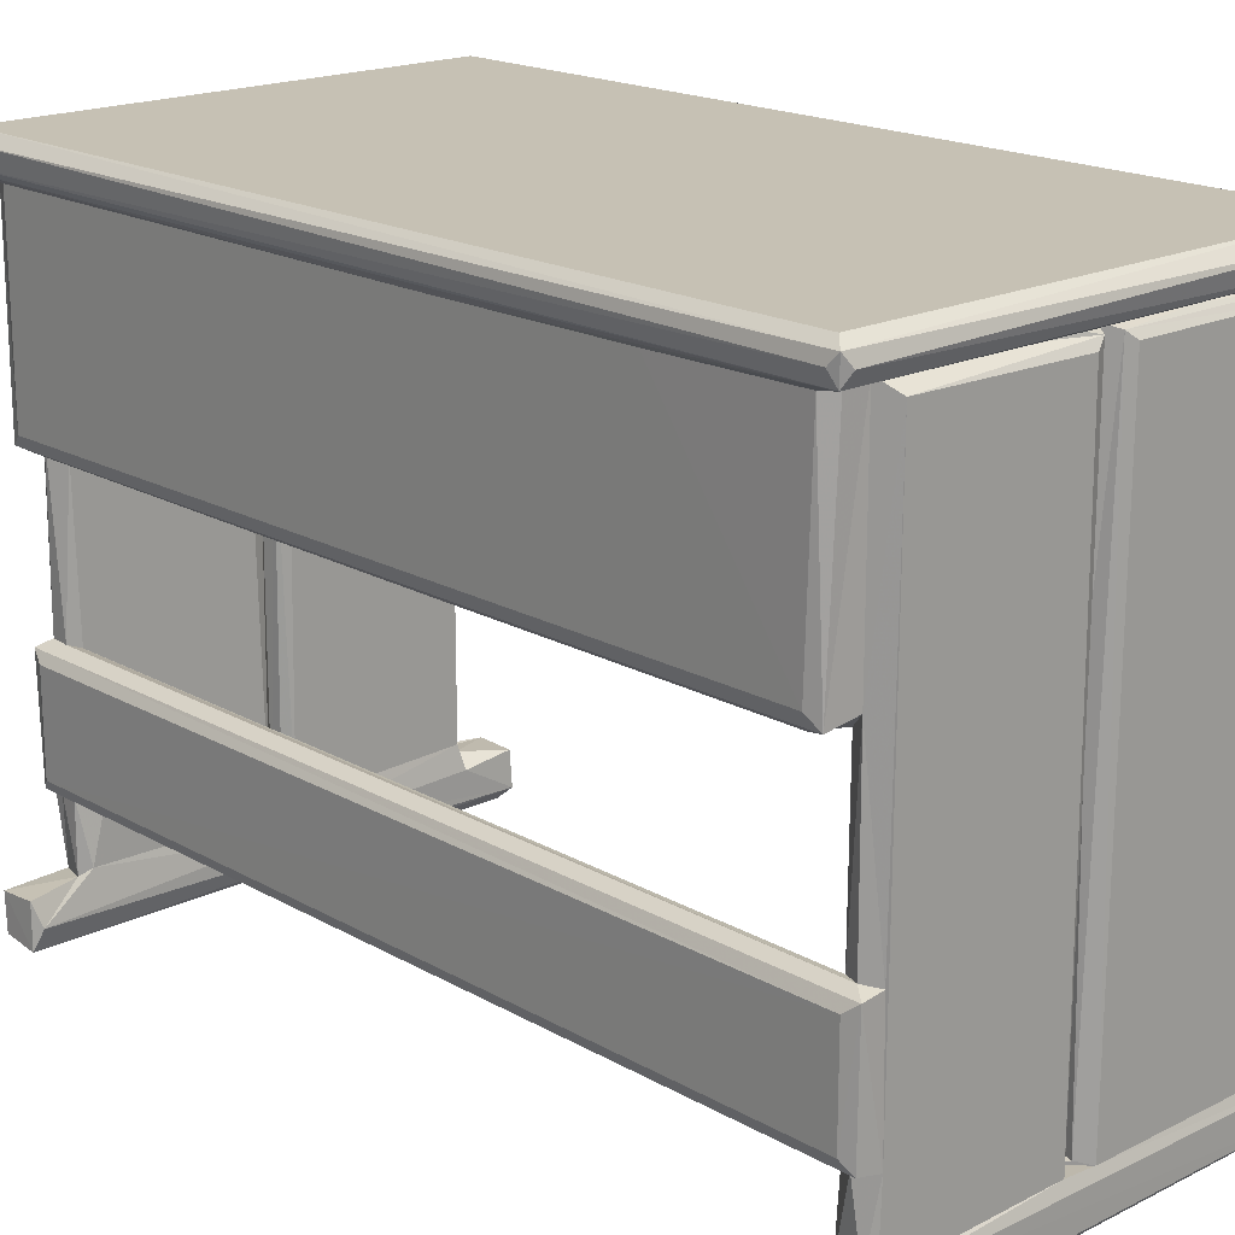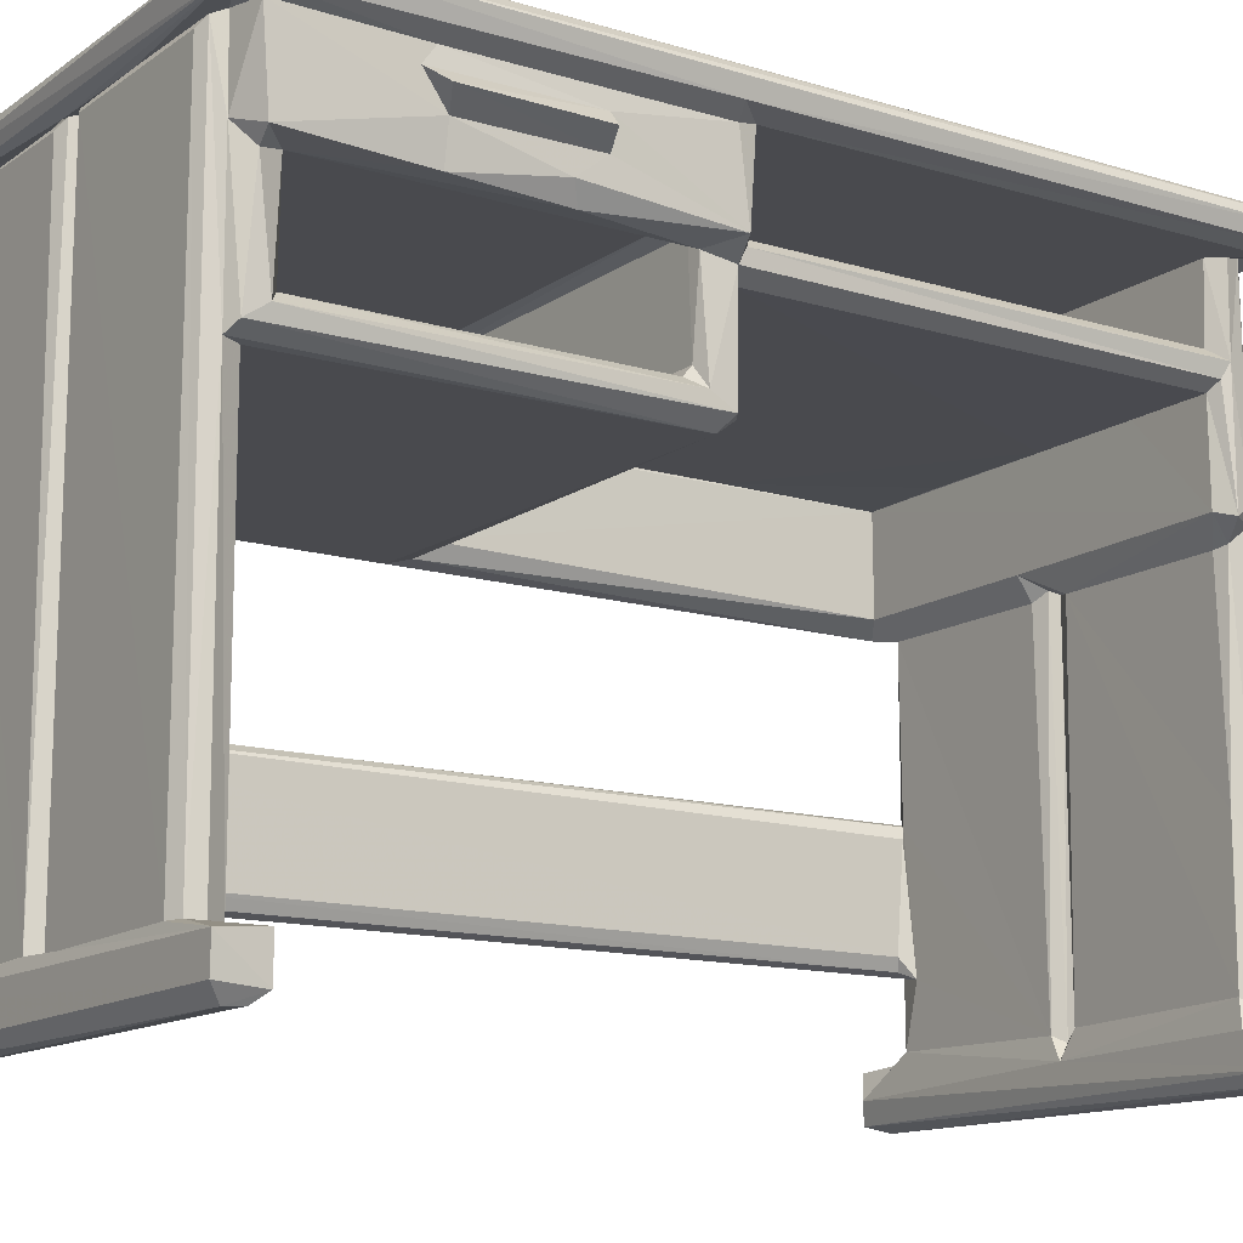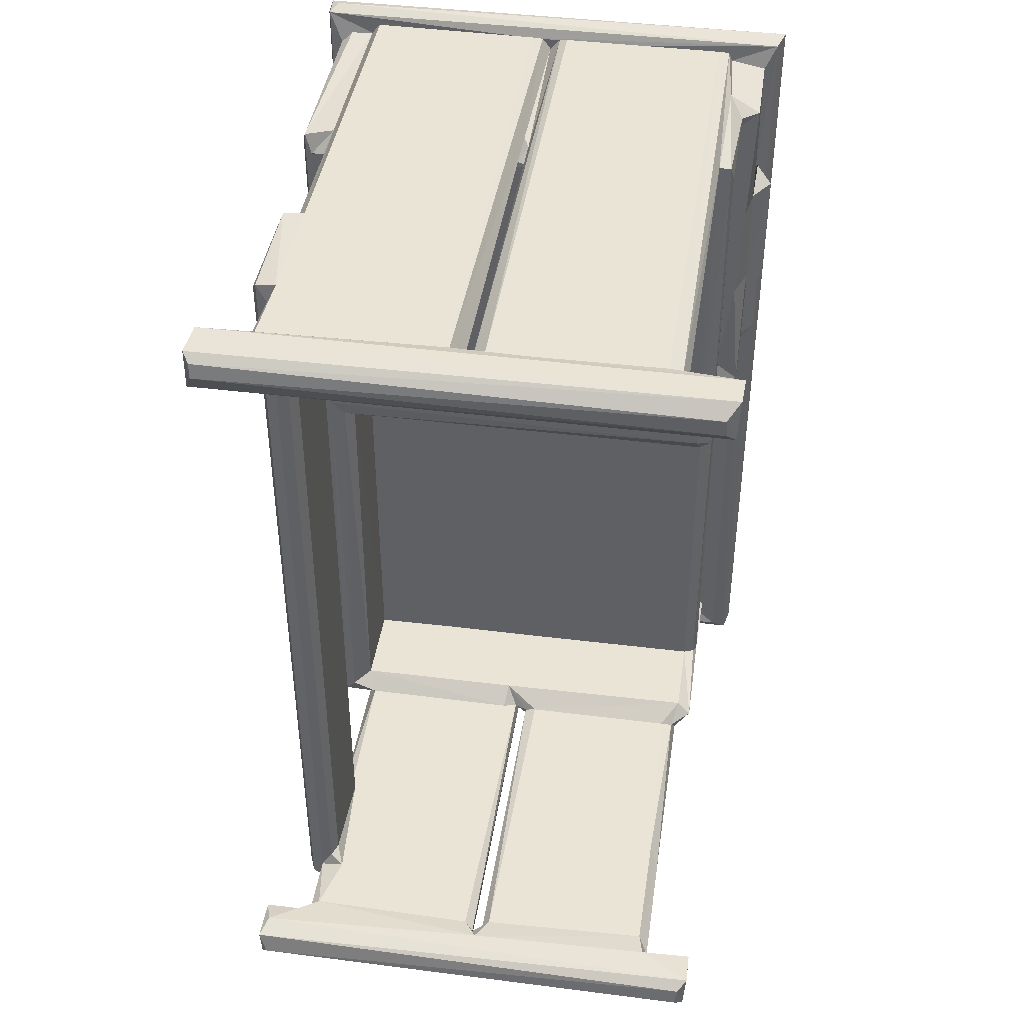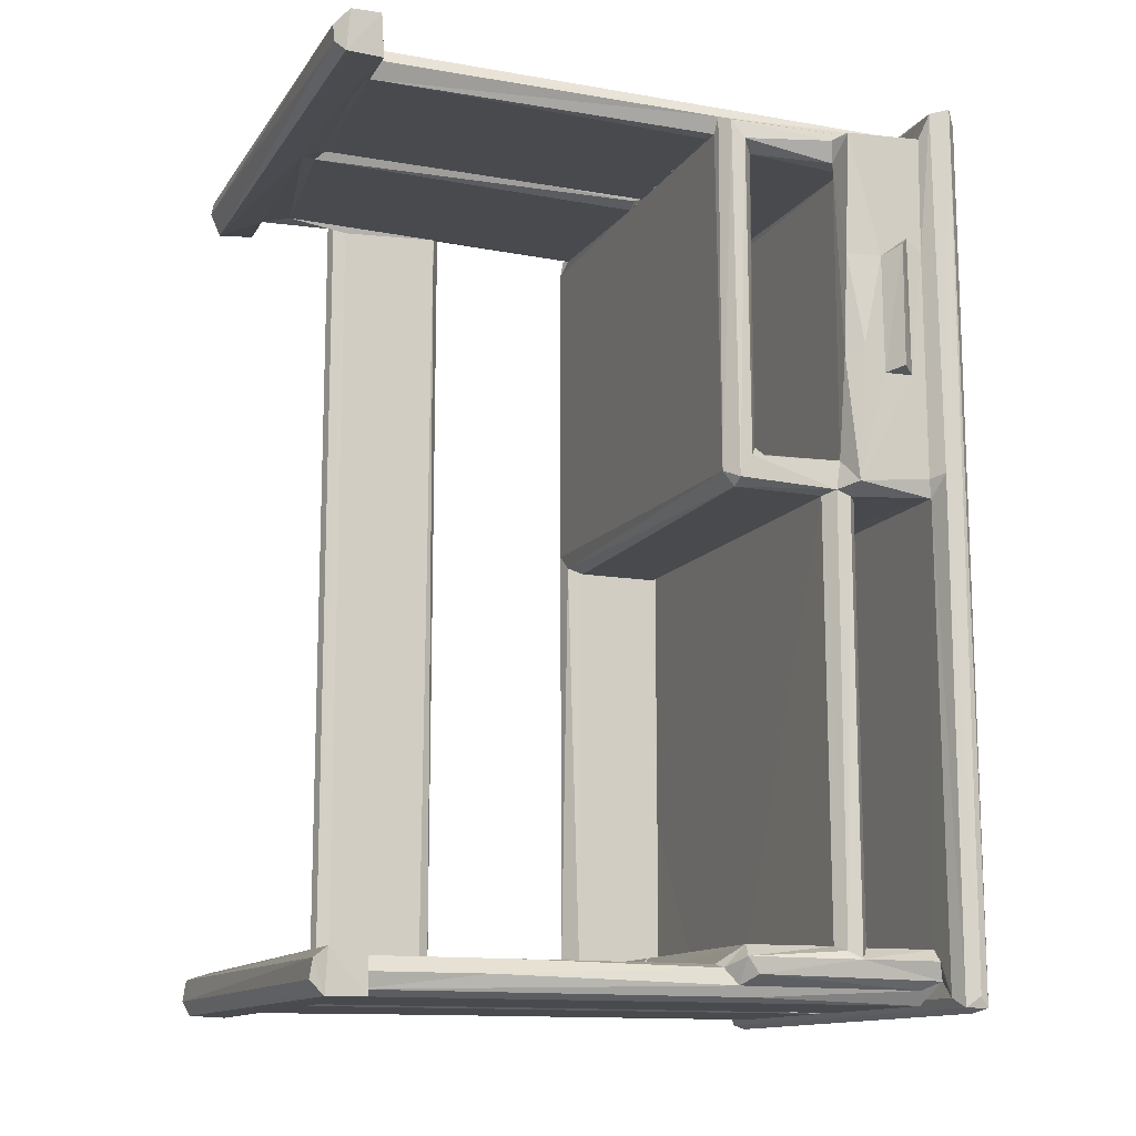
<metadata>
{"format":"obj","ext":"obj","renderer":"f3d","projection":"perspective","resolution":1024,"background":"white","views":[{"elev":18.6,"azim":137.1,"up":"+Z"},{"elev":-13.4,"azim":-124.1,"up":"+Z"},{"elev":42.4,"azim":-171.4,"up":"+Y"},{"elev":-13.1,"azim":-111.8,"up":"+Y"}]}
</metadata>
<code>
v -0.272 -0.4947 -0.3511
v -0.2622 -0.4791 -0.3636
v -0.2751 -0.4485 -0.3496
v -0.2649 -0.4588 -0.361
v 0.2677 -0.4781 -0.3638
v -0.2748 -0.494 -0.3098
v -0.2746 -0.4513 -0.3109
v -0.2137 -0.4848 -0.3032
v -0.2205 -0.4678 -0.3032
v -0.2019 -0.491 -0.3001
v -0.2156 -0.4477 -0.3156
v -0.2201 -0.4677 -0.1686
v -0.209 -0.4521 -0.2885
v 0.000696 -0.4472 -0.3224
v -0.2091 -0.4521 -0.1372
v -0.2065 -0.4908 0.3155
v -0.2196 -0.4741 0.09928
v -0.2137 -0.4854 0.1206
v -0.2152 -0.4563 0.08387
v -0.2012 -0.4519 0.08036
v -0.01908 -0.4909 -0.3012
v -0.01367 -0.4523 -0.295
v -0.004392 -0.496 -0.3162
v -0.02012 -0.452 0.08056
v -0.005272 -0.4785 -0.3023
v 0.006644 -0.462 -0.3052
v -0.005281 -0.4626 -0.2958
v -0.006694 -0.4811 0.09732
v -0.01678 -0.4909 0.3152
v -0.006817 -0.4577 0.08337
v -0.2387 -0.4455 0.1004
v -0.2351 -0.463 0.1147
v -0.2222 -0.4324 0.1056
v -0.2193 -0.4756 0.31
v -0.2216 -0.4321 0.2071
v -0.2735 -0.4946 0.3307
v -0.2791 -0.4829 0.346
v -0.276 -0.495 0.3557
v -0.2639 -0.5002 0.3429
v -0.2569 -0.4842 0.3243
v -0.253 0.05028 0.3239
v -0.2377 -0.4458 0.2328
v -0.2339 -0.4372 0.2169
v -0.2211 -0.4328 0.2454
v -0.13 -0.4324 0.2079
v -0.2386 -0.446 0.3234
v -0.2305 -0.4661 0.3296
v -0.224 -0.433 0.3242
v -0.01357 -0.4323 0.2066
v -0.2206 0.04984 0.2065
v 0.02094 -0.4329 0.1033
v 0.2225 -0.4325 0.206
v 0.005819 -0.4723 0.1264
v 0.008649 -0.4574 0.08987
v 0.2695 -0.4845 0.325
v 0.2684 -0.5002 0.3429
v 0.2224 -0.4328 0.3241
v 0.001798 -0.4684 0.3291
v 0.2221 -0.4327 0.2454
v 0.2228 -0.1564 0.3242
v -0.2638 -0.4827 0.3634
v 0.2685 -0.4822 0.3634
v -0.2739 0.07502 0.3311
v -0.2215 0.04893 0.2455
v -0.06275 0.04903 0.2455
v -0.237 0.04799 0.233
v -0.2353 0.05465 0.2179
v 0.04487 0.05048 0.3241
v 0.2222 0.0487 0.2455
v 0.1018 0.04901 0.2455
v -0.2638 0.4855 0.3633
v -0.273 0.4494 -0.3518
v -0.2638 0.4614 -0.3619
v -0.2755 0.4951 -0.3488
v -0.2625 0.4804 -0.3634
v 0.2693 0.4862 -0.3606
v 0.2768 0.4944 -0.3512
v -0.2721 0.4485 -0.3115
v -0.2768 0.4953 -0.3159
v -0.2106 0.4521 -0.3078
v -0.2151 0.4844 -0.3027
v -0.2207 0.4699 -0.3035
v -0.2066 0.4474 -0.3189
v -0.2011 0.491 -0.3032
v -0.002257 0.4471 -0.3224
v -0.2028 0.4909 0.311
v -0.2213 0.4717 0.08968
v -0.2018 0.452 0.08388
v -0.2129 0.4539 0.08838
v -0.2145 0.4856 0.319
v -0.01133 0.4523 -0.2992
v -0.01836 0.4908 -0.3045
v -0.01925 0.4909 0.3115
v -0.00489 0.4789 -0.3001
v 0.005204 0.4694 -0.3036
v 0.01487 0.4521 -0.3036
v -0.003046 0.4717 0.1009
v -0.009743 0.4855 0.3194
v -0.01363 0.4523 0.08798
v -0.2366 0.05734 0.1021
v -0.2231 0.04935 0.1012
v -0.2211 0.06593 0.08861
v -0.2368 0.08262 0.1163
v -0.2206 0.09569 0.1275
v -0.2228 0.08829 0.1373
v -0.2378 0.4438 0.114
v -0.2229 0.4326 0.1269
v -0.259 0.07047 0.3191
v -0.2325 0.08796 0.224
v -0.2176 0.08852 0.2403
v -0.2589 0.06058 0.2343
v -0.2087 0.1032 0.2457
v -0.2593 0.1854 0.2685
v -0.2596 0.2163 0.2442
v -0.2473 0.2051 0.2256
v -0.2294 0.4343 0.2266
v -0.2124 0.4319 0.2456
v -0.2601 0.1861 0.301
v -0.2344 0.4648 0.09939
v -0.1427 0.4328 0.1274
v -0.2788 0.1906 0.2832
v -0.2586 0.3301 0.3187
v -0.2791 0.3298 0.2839
v -0.2592 0.3202 0.2675
v -0.2791 0.4993 0.3496
v -0.2609 0.3446 0.2995
v -0.2712 0.4939 0.3287
v -0.2528 0.3202 0.2281
v 0.03386 0.04979 0.203
v 0.222 0.04898 0.1081
v 0.2477 0.07455 0.08859
v 0.0221 0.4518 0.08851
v 0.222 0.09668 0.1274
v 0.2315 0.05695 0.09201
v 0.2131 0.08839 0.1365
v 0.2213 0.08858 0.2408
v 0.2141 0.1039 0.2457
v -0.002797 0.4327 0.1275
v -0.0545 0.4288 0.2458
v 0.268 0.4853 0.3634
v -0.2581 0.4672 0.3207
v -0.2584 0.4605 0.2312
v -0.239 0.4571 0.221
v -0.2235 0.4736 0.243
v -0.2183 0.4721 0.3253
v 0.004318 0.4709 0.12
v 0.2222 0.4324 0.2394
v -0.09221 0.4818 0.3237
v 0.2682 0.4998 0.3427
v 0.002315 0.4699 0.3247
v 0.02849 0.4828 0.324
v 0.2776 0.4958 0.3551
v 0.2763 -0.4934 -0.3531
v 0.2766 -0.4538 -0.358
v 0.2684 -0.4462 -0.3357
v 0.008082 -0.4814 -0.3007
v 0.02325 -0.4911 -0.3005
v 0.0166 -0.4521 -0.299
v 0.2114 -0.4914 -0.3076
v 0.01818 -0.4909 0.3155
v 0.2061 -0.4909 -0.1005
v 0.2765 -0.4951 -0.3122
v 0.2221 -0.4908 -0.2129
v 0.2111 -0.4515 -0.296
v 0.1941 -0.4517 -0.2325
v 0.01217 -0.4863 0.182
v 0.02434 -0.452 0.08096
v 0.2094 -0.4518 -0.09175
v 0.2125 -0.4521 0.08227
v 0.2217 -0.4608 -0.3041
v 0.22 -0.4808 -0.2313
v 0.2218 -0.4597 -0.2284
v 0.2764 -0.4538 -0.3097
v 0.2092 -0.4419 -0.2252
v 0.2024 -0.4371 -0.2123
v 0.236 -0.4823 -0.2229
v 0.2415 -0.4712 -0.2112
v 0.2351 -0.4879 -0.09392
v 0.2199 -0.4805 -0.0872
v 0.2025 -0.4454 -0.1044
v 0.2213 -0.4593 -0.08787
v 0.2412 -0.4716 -0.1043
v 0.2024 0.4445 -0.2122
v 0.2414 0.475 -0.1048
v 0.2415 0.4751 -0.211
v 0.2028 0.4517 -0.099
v 0.2356 0.4885 -0.09417
v 0.2238 0.4734 -0.08847
v 0.2223 -0.4329 0.1029
v 0.2105 -0.4908 0.3154
v 0.1259 -0.4321 0.2069
v 0.277 -0.4953 0.3319
v 0.2246 -0.4706 0.3282
v 0.2228 -0.2618 0.2064
v 0.2235 -0.4719 0.1
v 0.2432 -0.4461 0.08797
v 0.2566 -0.4656 0.09565
v 0.2613 -0.4517 0.1078
v 0.2537 -0.4691 0.3247
v 0.2614 -0.4516 0.3196
v 0.2611 -0.2038 0.3194
v 0.2212 -0.3031 0.2455
v 0.2228 -0.2441 0.3205
v 0.2797 -0.497 0.3524
v 0.2804 0.4863 0.3439
v 0.2209 -0.06105 0.2454
v 0.2228 0.05074 0.2064
v 0.2612 0.09584 0.3187
v 0.2227 0.04926 0.203
v 0.222 -0.1731 0.2458
v 0.2759 0.494 0.3294
v 0.2613 0.454 0.1077
v 0.2562 0.468 0.09458
v 0.2227 0.04984 0.3228
v 0.2096 0.4502 -0.2255
v 0.2177 0.4568 -0.08918
v 0.2351 0.4868 -0.2235
v 0.2227 0.4701 -0.2287
v 0.2685 0.4704 -0.364
v 0.2776 0.4485 -0.3504
v 0.01765 0.4908 -0.302
v 0.2747 0.495 -0.3127
v 0.1978 0.452 -0.283
v 0.2151 0.4907 -0.3058
v 0.2144 0.4486 -0.3136
v 0.2123 0.4908 -0.2266
v 0.008489 0.4583 0.08894
v 0.02367 0.491 0.311
v 0.01128 0.4854 0.3196
v 0.2117 0.4523 0.08446
v 0.2213 0.482 -0.303
v 0.277 0.4519 -0.3104
v 0.2127 0.4885 -0.09116
v 0.2108 0.4908 0.3139
v 0.221 0.2264 0.1275
v 0.2479 0.4465 0.08857
v 0.2222 0.4322 0.1275
v 0.2221 0.341 0.1276
v 0.2167 0.4287 0.2458
v 0.2612 0.3003 0.3194
v 0.1348 0.4328 0.1275
v 0.09521 0.4759 0.3253
v 0.2234 0.4716 0.3269
v 0.2235 0.4719 0.1015
v 0.2606 0.4599 0.3208
v 0.2483 0.4709 0.3248
f 1 4 2
f 1 3 4
f 2 4 5
f 1 6 3
f 3 6 7
f 6 8 9
f 6 10 8
f 3 7 11
f 6 9 7
f 7 9 11
f 8 12 9
f 9 13 11
f 3 11 14
f 9 12 13
f 12 15 13
f 8 10 16
f 8 17 12
f 8 18 17
f 8 16 18
f 17 19 12
f 12 19 15
f 19 20 15
f 1 23 6
f 13 15 24
f 13 24 22
f 6 23 10
f 23 21 10
f 11 13 14
f 13 22 14
f 21 23 25
f 25 23 26
f 26 27 25
f 26 22 27
f 14 22 26
f 21 25 28
f 15 20 24
f 21 28 29
f 27 22 30
f 22 24 30
f 10 21 29
f 25 27 30
f 25 30 28
f 31 17 32
f 17 31 19
f 31 33 19
f 32 17 34
f 31 35 33
f 19 33 20
f 36 38 37
f 36 39 38
f 36 41 40
f 32 42 31
f 31 43 35
f 31 42 43
f 18 16 34
f 18 34 17
f 33 35 45
f 40 46 47
f 32 47 42
f 32 34 47
f 47 46 42
f 42 48 44
f 42 46 48
f 40 48 46
f 34 16 47
f 35 49 45
f 35 50 49
f 40 41 48
f 10 29 16
f 52 33 45
f 20 33 24
f 24 33 51
f 51 33 52
f 45 49 52
f 28 54 53
f 28 30 54
f 24 51 30
f 30 51 54
f 36 40 55
f 40 47 55
f 36 56 39
f 28 58 29
f 28 53 58
f 55 47 58
f 44 48 57
f 16 58 47
f 16 29 58
f 39 56 38
f 36 63 41
f 36 37 63
f 42 44 64
f 43 50 35
f 42 64 66
f 43 42 66
f 43 66 67
f 43 67 50
f 44 65 64
f 65 44 69
f 48 68 60
f 41 68 48
f 69 70 65
f 38 61 71
f 72 75 73
f 72 74 75
f 75 74 76
f 76 74 77
f 72 79 74
f 72 78 79
f 78 81 79
f 80 82 78
f 78 82 81
f 78 83 80
f 81 84 79
f 72 85 78
f 78 85 83
f 81 86 84
f 80 87 82
f 80 89 87
f 80 88 89
f 82 87 81
f 81 90 86
f 87 90 81
f 83 91 80
f 80 91 88
f 85 91 83
f 79 84 92
f 91 95 94
f 91 96 95
f 85 96 91
f 94 95 92
f 91 94 97
f 92 98 94
f 88 91 99
f 84 93 92
f 91 97 99
f 94 98 97
f 92 93 98
f 100 102 101
f 103 105 104
f 100 101 67
f 100 103 106
f 103 104 107
f 63 108 41
f 67 101 50
f 100 67 103
f 67 109 103
f 103 109 105
f 109 110 105
f 111 67 66
f 111 109 67
f 111 66 41
f 41 108 111
f 66 64 41
f 64 65 41
f 111 113 114
f 111 114 115
f 111 115 109
f 111 118 113
f 111 108 118
f 100 106 119
f 100 119 102
f 119 87 102
f 102 87 89
f 103 107 106
f 107 104 120
f 121 113 118
f 63 122 108
f 121 118 123
f 121 123 113
f 63 37 125
f 123 124 113
f 123 118 126
f 123 126 124
f 63 127 122
f 109 115 116
f 109 117 110
f 110 117 112
f 109 116 117
f 118 108 122
f 114 113 124
f 118 122 126
f 115 114 128
f 114 124 128
f 115 128 116
f 101 129 50
f 102 132 131
f 101 102 134
f 102 131 134
f 134 130 101
f 101 130 129
f 104 105 135
f 105 110 136
f 65 70 41
f 110 112 136
f 136 112 137
f 102 89 132
f 120 104 138
f 117 139 112
f 37 38 125
f 38 71 125
f 61 140 71
f 127 141 122
f 63 125 127
f 128 124 142
f 128 142 116
f 126 122 124
f 122 141 124
f 142 124 141
f 106 116 143
f 106 107 116
f 107 117 116
f 106 143 119
f 143 144 119
f 119 144 87
f 142 143 116
f 142 144 143
f 87 144 90
f 142 141 144
f 144 141 145
f 141 127 145
f 144 145 90
f 132 89 88
f 86 93 84
f 132 88 99
f 117 107 147
f 107 120 147
f 117 147 139
f 145 148 90
f 145 127 148
f 86 98 93
f 86 90 98
f 148 98 90
f 127 125 149
f 120 138 147
f 146 97 150
f 150 97 98
f 148 150 98
f 150 148 151
f 148 127 151
f 71 152 125
f 125 152 149
f 1 2 5
f 1 5 153
f 3 155 154
f 4 3 154
f 5 4 154
f 5 154 153
f 23 157 156
f 23 156 26
f 14 26 158
f 23 159 157
f 3 14 155
f 26 54 158
f 1 162 23
f 14 164 155
f 14 158 164
f 23 162 159
f 159 163 157
f 164 158 165
f 157 163 161
f 156 166 53
f 156 157 166
f 156 53 26
f 54 167 158
f 157 161 160
f 166 157 160
f 53 54 26
f 158 168 165
f 158 167 169
f 158 169 168
f 1 153 162
f 159 170 171
f 159 171 163
f 170 164 172
f 170 172 171
f 165 172 164
f 159 162 170
f 155 164 170
f 155 170 173
f 170 162 173
f 165 174 172
f 174 165 175
f 171 176 163
f 171 172 176
f 153 154 162
f 154 173 162
f 155 173 154
f 161 163 178
f 161 178 179
f 168 180 165
f 165 180 175
f 163 176 178
f 176 182 178
f 176 177 182
f 179 178 181
f 168 169 181
f 177 184 182
f 174 175 183
f 180 186 175
f 182 184 178
f 184 187 178
f 181 178 187
f 168 181 188
f 181 187 188
f 54 51 167
f 51 52 189
f 167 189 169
f 167 51 189
f 160 161 190
f 49 191 52
f 166 160 53
f 160 58 53
f 36 192 56
f 36 55 192
f 48 60 57
f 44 57 59
f 160 193 58
f 160 190 193
f 55 58 193
f 179 195 190
f 161 179 190
f 179 181 195
f 181 169 195
f 195 169 196
f 195 196 197
f 169 189 196
f 190 195 193
f 195 197 199
f 197 198 199
f 199 198 200
f 55 193 199
f 195 199 193
f 191 194 52
f 198 201 200
f 57 203 59
f 57 60 203
f 199 200 55
f 200 201 55
f 192 205 204
f 38 62 61
f 38 204 62
f 56 204 38
f 56 192 204
f 191 49 194
f 49 50 194
f 59 202 44
f 202 206 44
f 50 207 194
f 44 206 69
f 189 134 196
f 134 131 196
f 196 131 197
f 189 52 130
f 130 52 209
f 198 208 201
f 202 59 210
f 59 203 210
f 202 210 206
f 52 194 209
f 192 211 205
f 55 211 192
f 189 130 134
f 197 213 198
f 131 213 197
f 213 212 198
f 210 203 60
f 206 210 69
f 210 60 69
f 194 207 209
f 69 60 214
f 201 208 55
f 55 208 211
f 205 152 204
f 62 204 152
f 174 183 215
f 176 185 177
f 180 168 186
f 186 168 216
f 168 188 216
f 175 186 183
f 174 215 172
f 176 217 185
f 172 217 176
f 215 218 172
f 172 218 217
f 185 184 177
f 73 75 219
f 75 76 219
f 72 73 220
f 220 73 219
f 219 77 220
f 219 76 77
f 95 221 92
f 79 92 221
f 74 79 222
f 74 222 77
f 95 146 221
f 79 221 222
f 85 225 223
f 72 220 85
f 85 220 225
f 85 223 96
f 222 221 224
f 224 221 226
f 96 227 95
f 95 227 146
f 96 132 227
f 146 229 221
f 229 228 221
f 132 96 186
f 223 186 96
f 186 230 132
f 225 218 215
f 225 231 218
f 223 225 215
f 224 226 231
f 231 226 218
f 220 232 225
f 225 232 231
f 231 222 224
f 231 232 222
f 223 215 183
f 218 226 217
f 220 222 232
f 220 77 222
f 223 183 186
f 226 233 187
f 226 187 217
f 185 187 184
f 185 217 187
f 188 187 233
f 186 216 230
f 226 221 234
f 104 135 133
f 130 209 129
f 50 129 207
f 70 214 41
f 41 214 68
f 129 209 207
f 105 136 135
f 133 235 104
f 104 237 138
f 132 236 131
f 112 139 137
f 139 239 137
f 235 133 238
f 135 136 133
f 60 68 214
f 70 69 214
f 133 136 238
f 208 198 240
f 238 136 147
f 104 235 238
f 131 236 213
f 198 212 240
f 137 239 136
f 147 136 239
f 240 211 208
f 61 62 140
f 62 152 140
f 99 227 132
f 97 146 227
f 99 97 227
f 236 132 230
f 138 237 241
f 104 238 237
f 221 228 234
f 146 150 229
f 147 239 139
f 150 151 229
f 228 229 234
f 151 242 229
f 138 241 147
f 241 237 147
f 242 234 229
f 242 243 234
f 242 211 243
f 242 151 211
f 151 127 211
f 127 149 211
f 216 188 244
f 230 216 244
f 188 233 244
f 226 234 233
f 230 244 236
f 236 244 213
f 238 147 237
f 212 245 240
f 243 244 234
f 244 233 234
f 244 243 213
f 243 246 213
f 212 213 245
f 246 245 213
f 243 211 246
f 246 211 245
f 240 245 211
f 71 140 152
f 205 211 152
f 149 152 211

</code>
